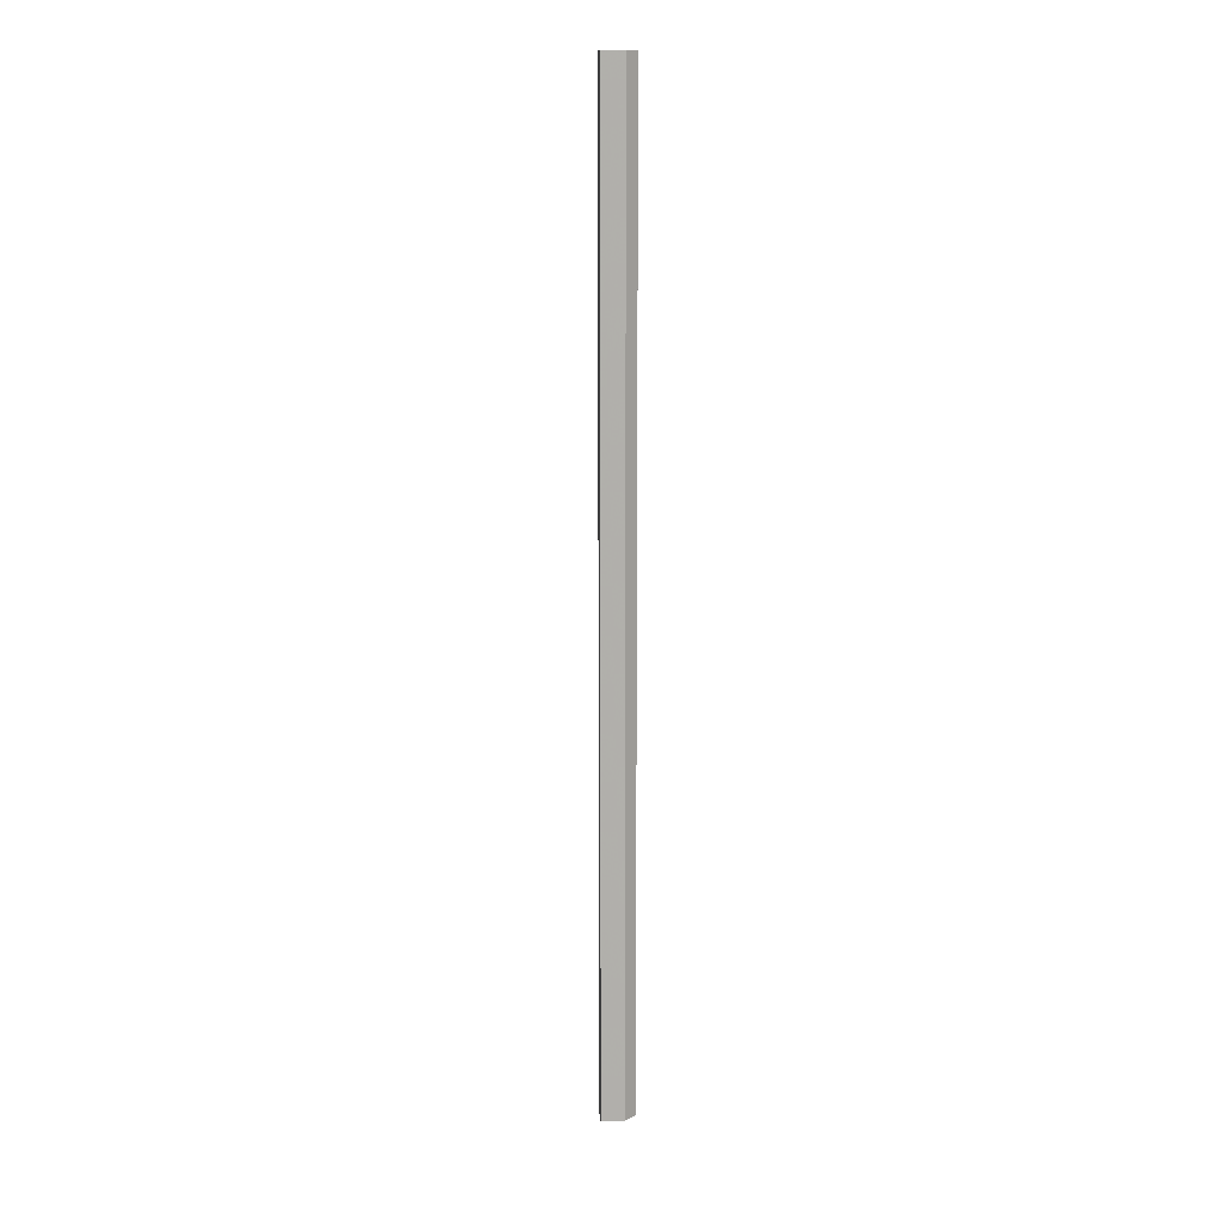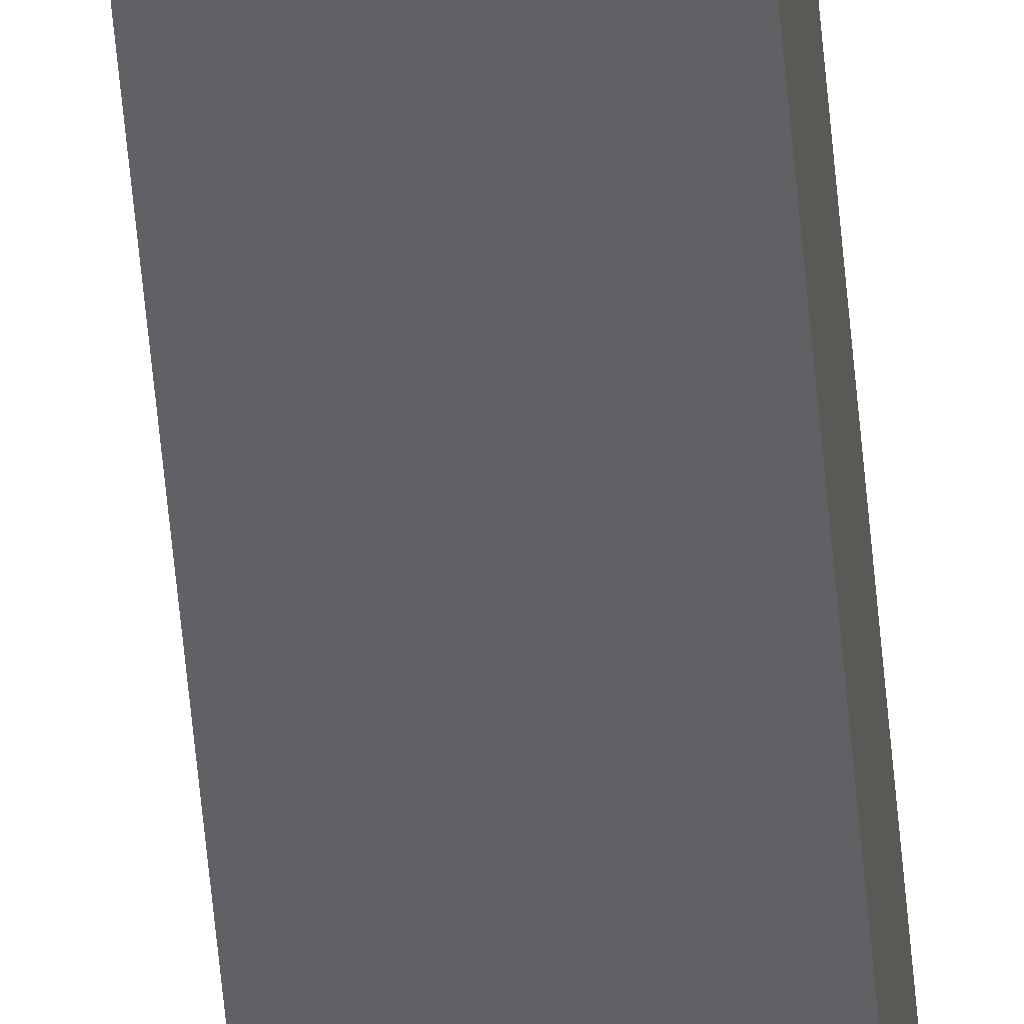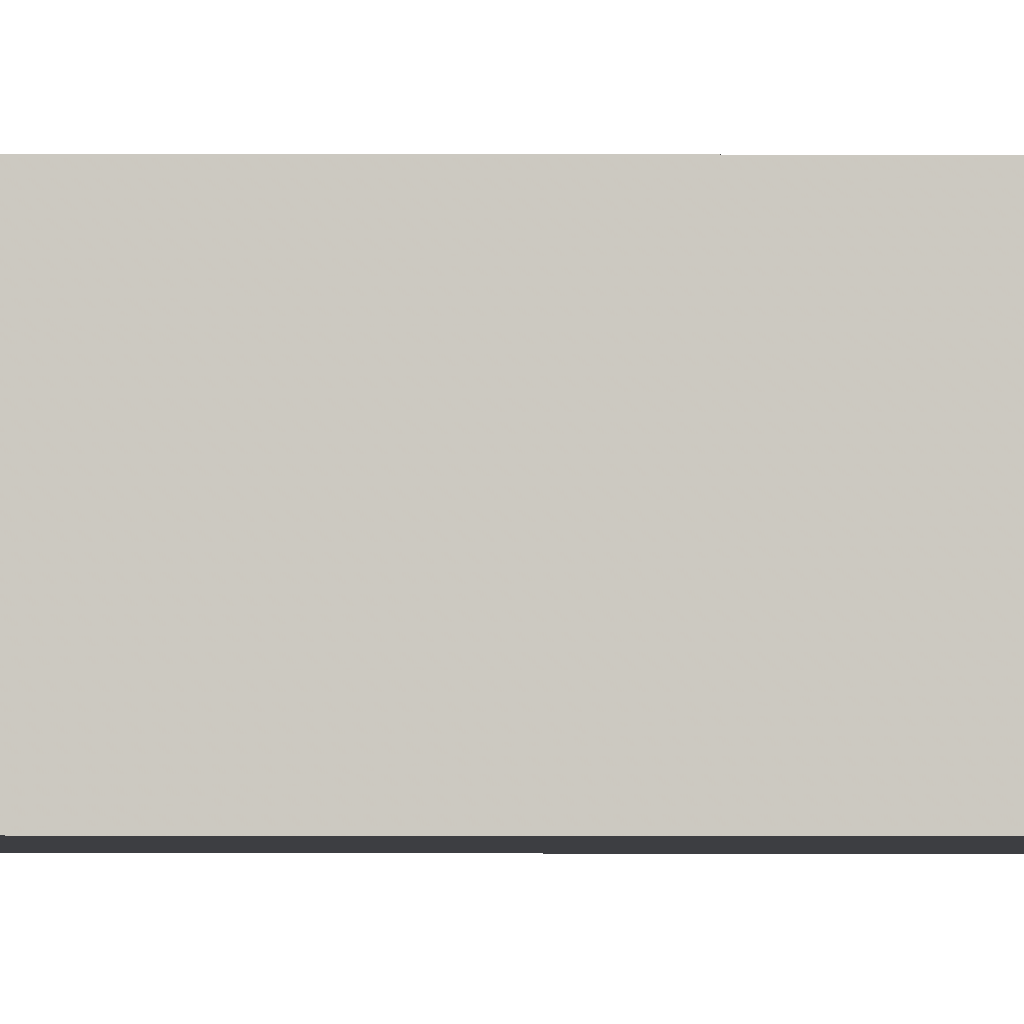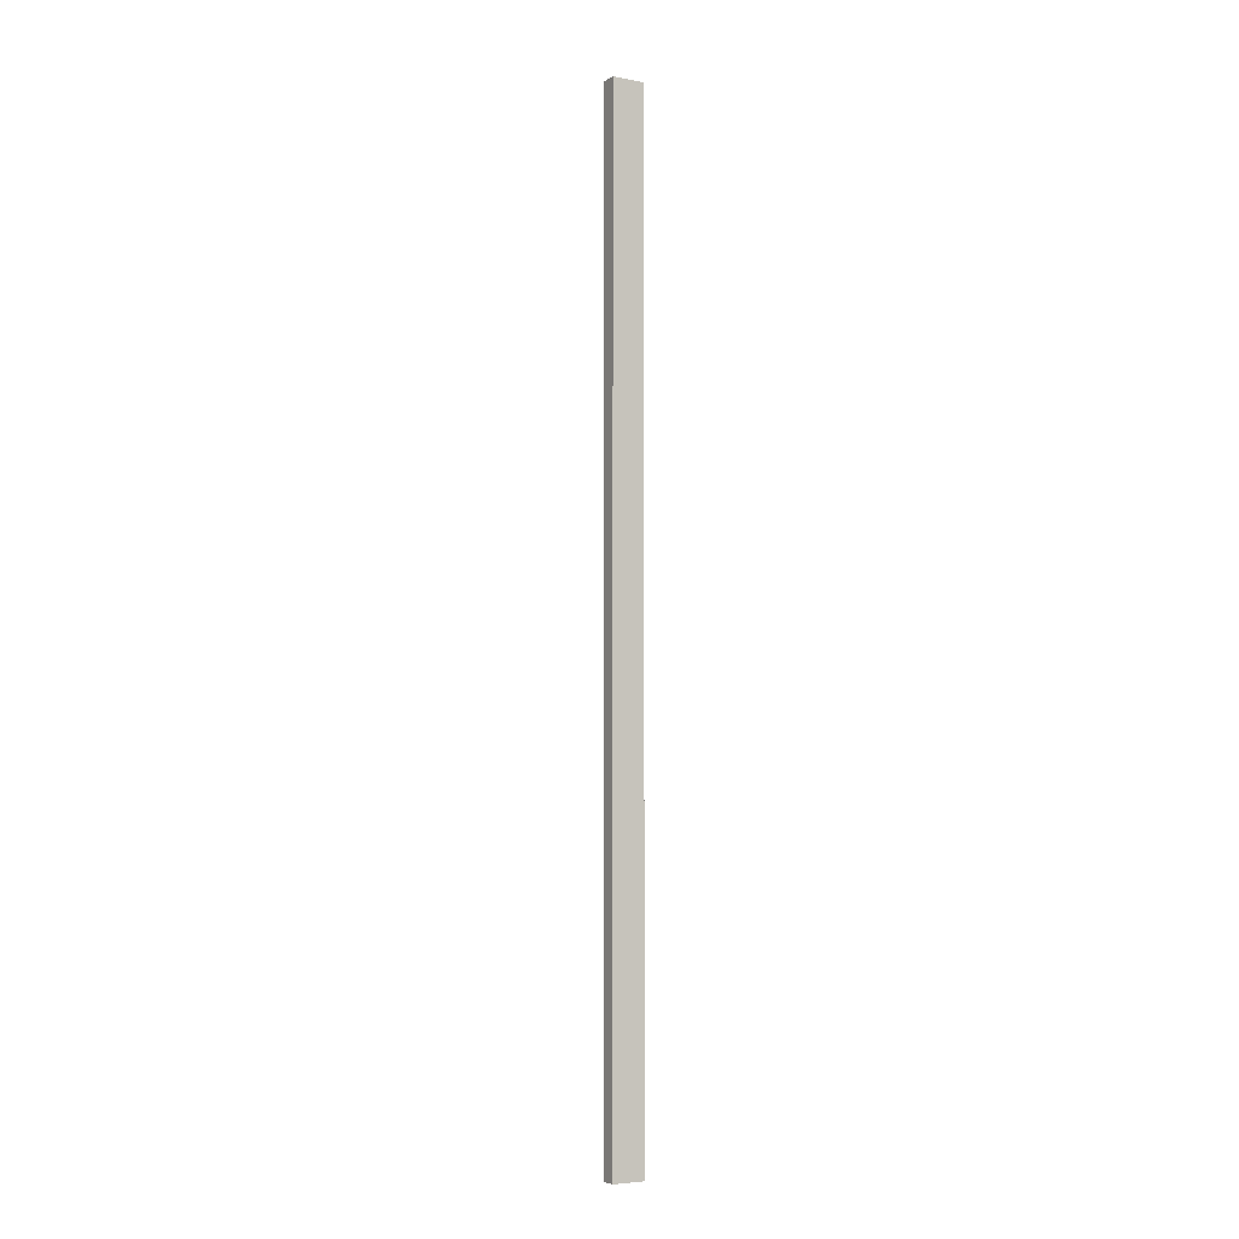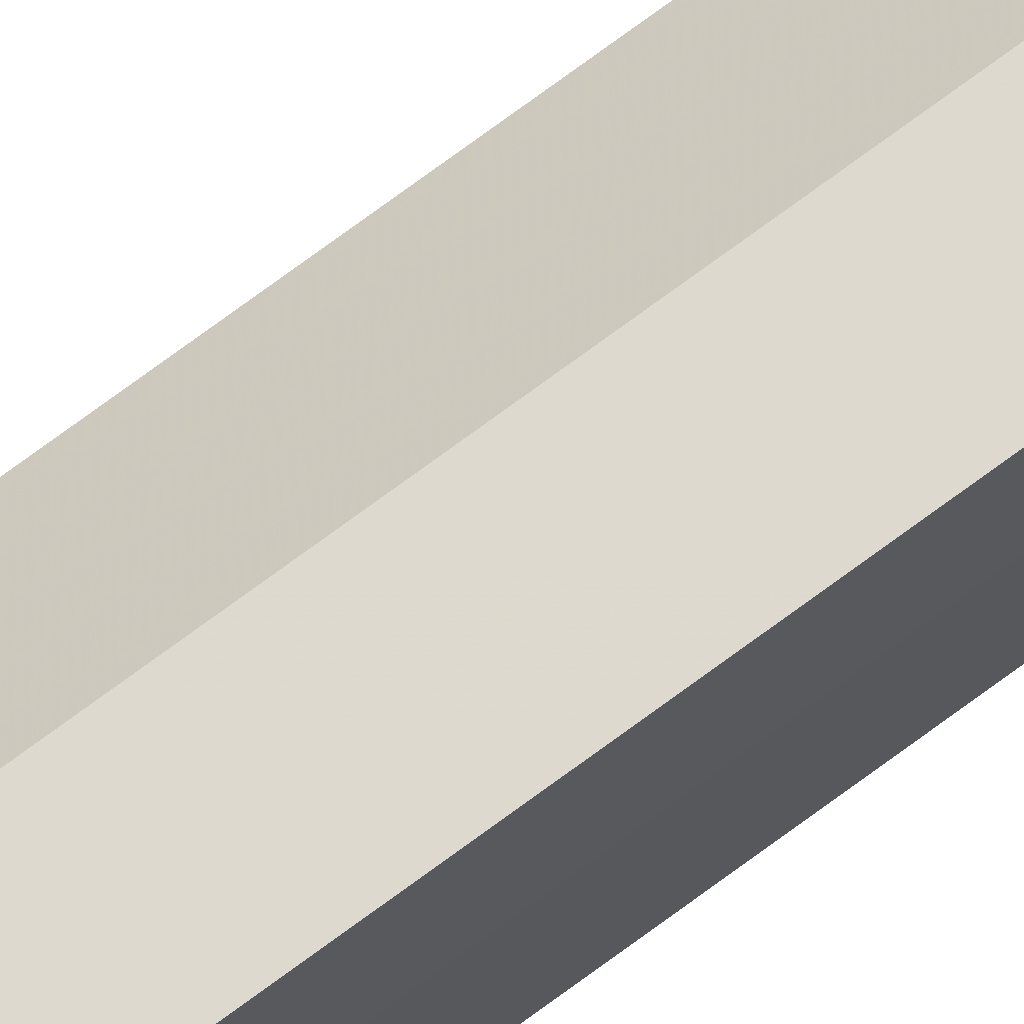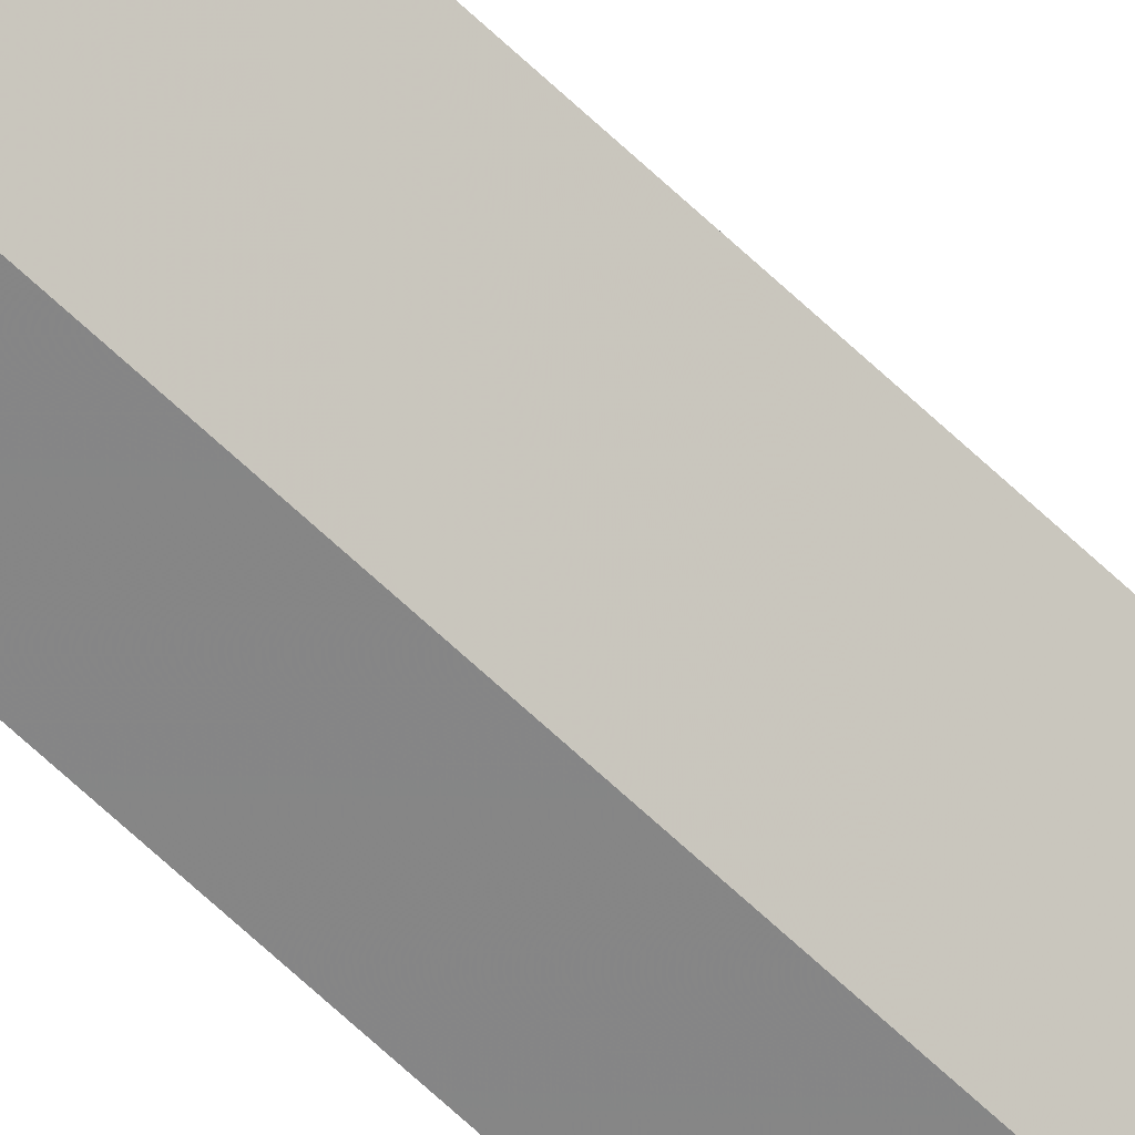
<metadata>
{"format":"obj","ext":"obj","renderer":"f3d","projection":"perspective","resolution":1024,"background":"white","views":[{"elev":12.0,"azim":-49.1,"up":"+Z"},{"elev":-48.5,"azim":4.5,"up":"+Y"},{"elev":-3.3,"azim":89.0,"up":"+Y"},{"elev":-5.2,"azim":60.4,"up":"+Z"},{"elev":70.8,"azim":53.0,"up":"+Y"},{"elev":-62.3,"azim":-134.5,"up":"+Y"}]}
</metadata>
<code>
o 9316
v 2165 1876 17.56
v 2165 1876 17.56
v 2165 1876 18.17
v 2165 1876 17.56
v 2165 1876 18.17
v 2165 1876 17.56
v 2165 1876 18.17
v 2165 1876 17.56
v 2165 1876 18.17
v 2165 1876 17.56
v 2165 1876 17.56
v 2165 1876 17.56
v 2165 1876 17.56
v 2165 1876 17.56
v 2165 1876 17.56
v 2165 1876 18.17
v 2165 1876 18.17
v 2165 1876 18.17
v 2165 1876 18.17
v 2165 1876 18.17
v 2165 1876 17.56
v 2165 1876 18.17
v 2165 1876 17.56
v 2165 1876 17.56
v 2165 1876 17.56
v 2165 1876 17.56
v 2165 1876 18.17
v 2165 1876 17.56
v 2165 1876 17.56
v 2165 1876 17.56
v 2165 1876 18.17
v 2165 1876 18.17
v 2165 1876 18.17
v 2165 1876 18.17
v 2165 1876 18.17
v 2165 1876 18.17
v 2165 1876 18.17
v 2165 1876 18.17
f 1 2 3
f 2 4 5
f 3 6 7
f 7 8 9
f 10 11 8
f 10 8 12
f 10 13 11
f 10 12 14
f 10 15 13
f 10 14 15
f 16 13 17
f 18 14 19
f 20 21 16
f 22 23 18
f 24 25 20
f 25 26 27
f 28 29 22
f 29 30 31
f 32 33 34
f 32 35 33
f 32 34 36
f 32 37 35
f 32 36 38
f 32 38 37

</code>
